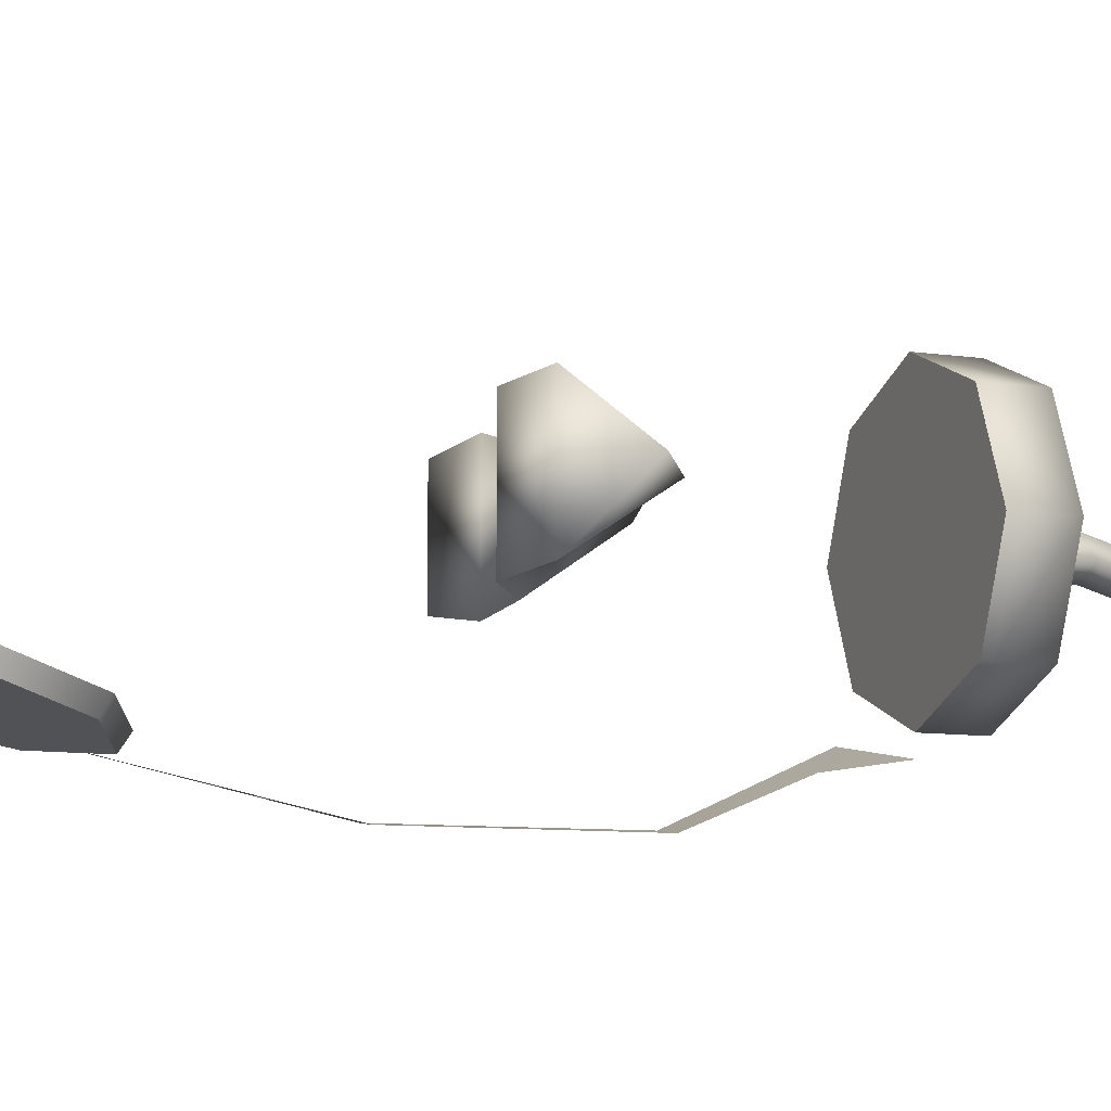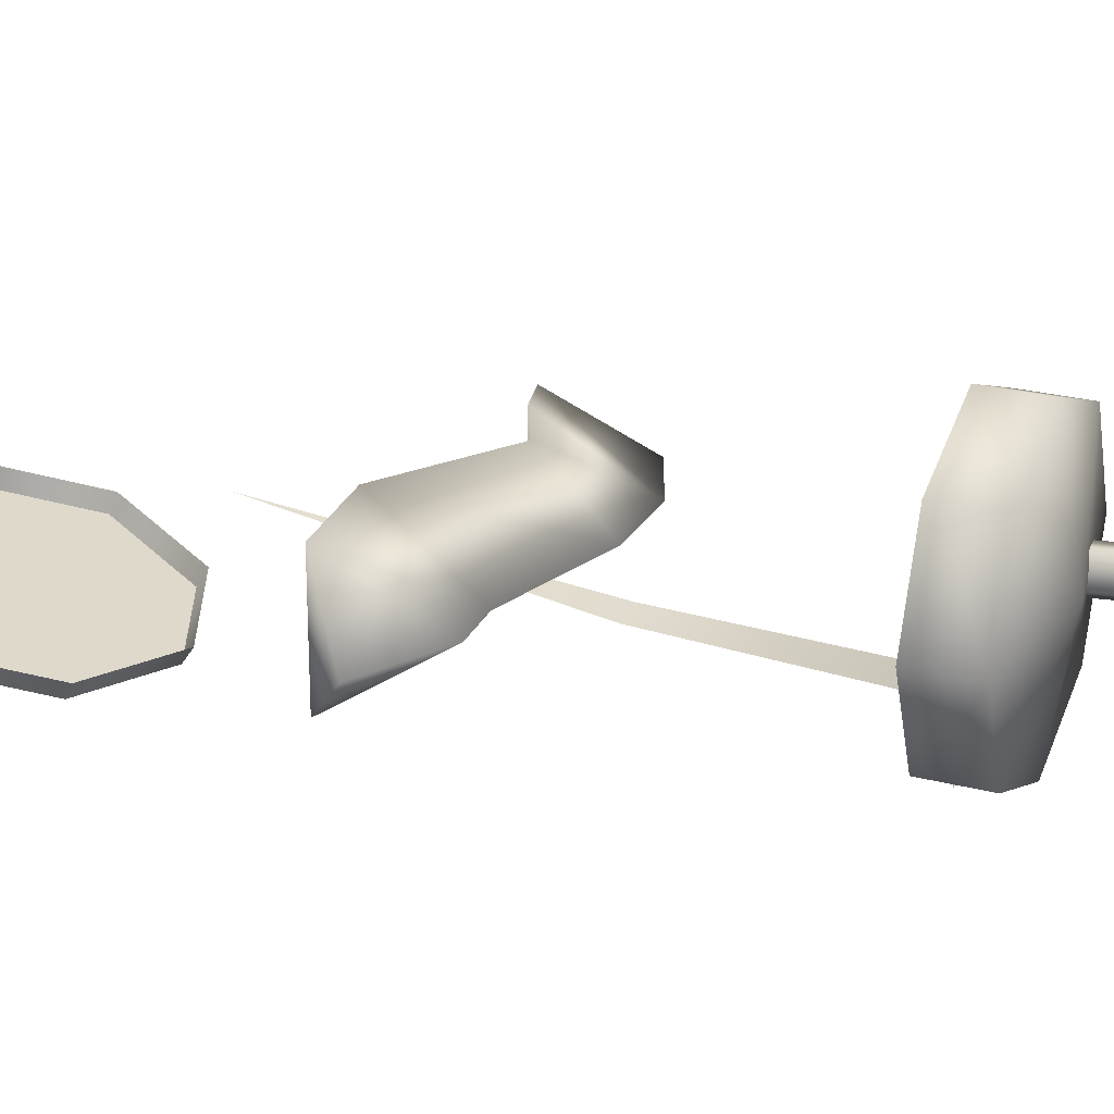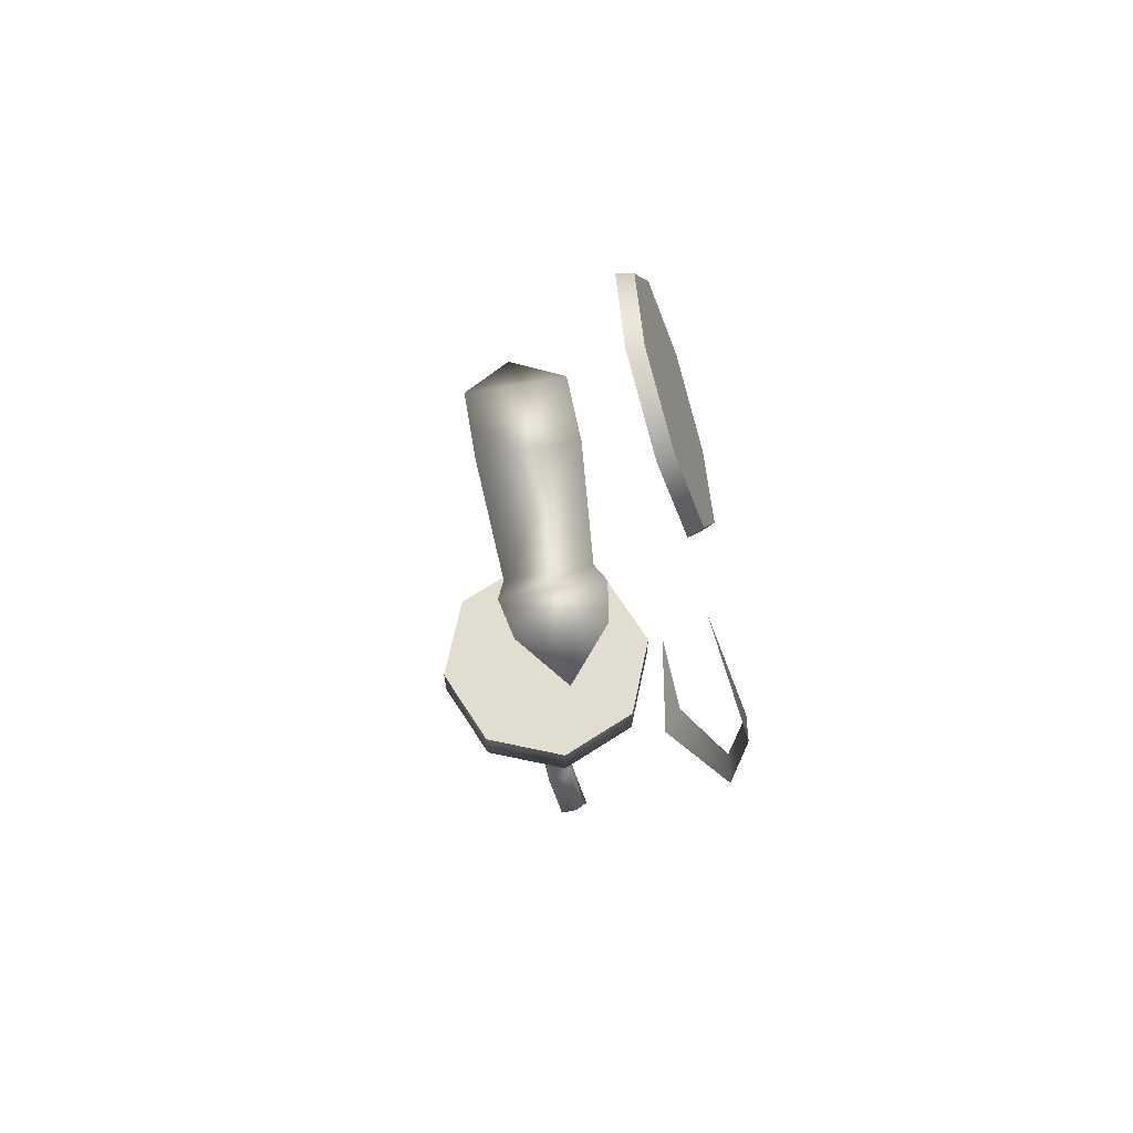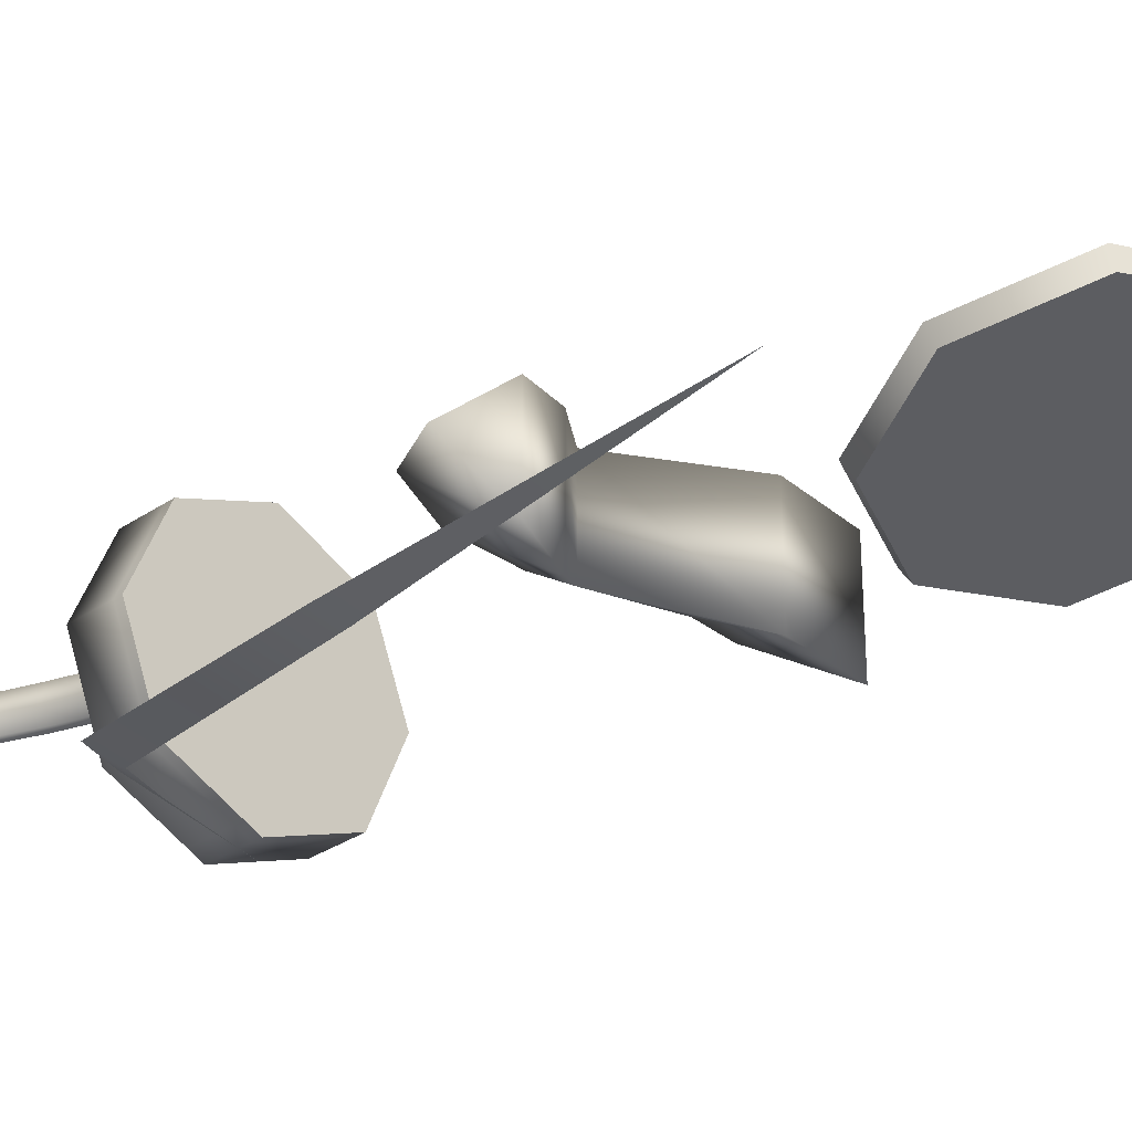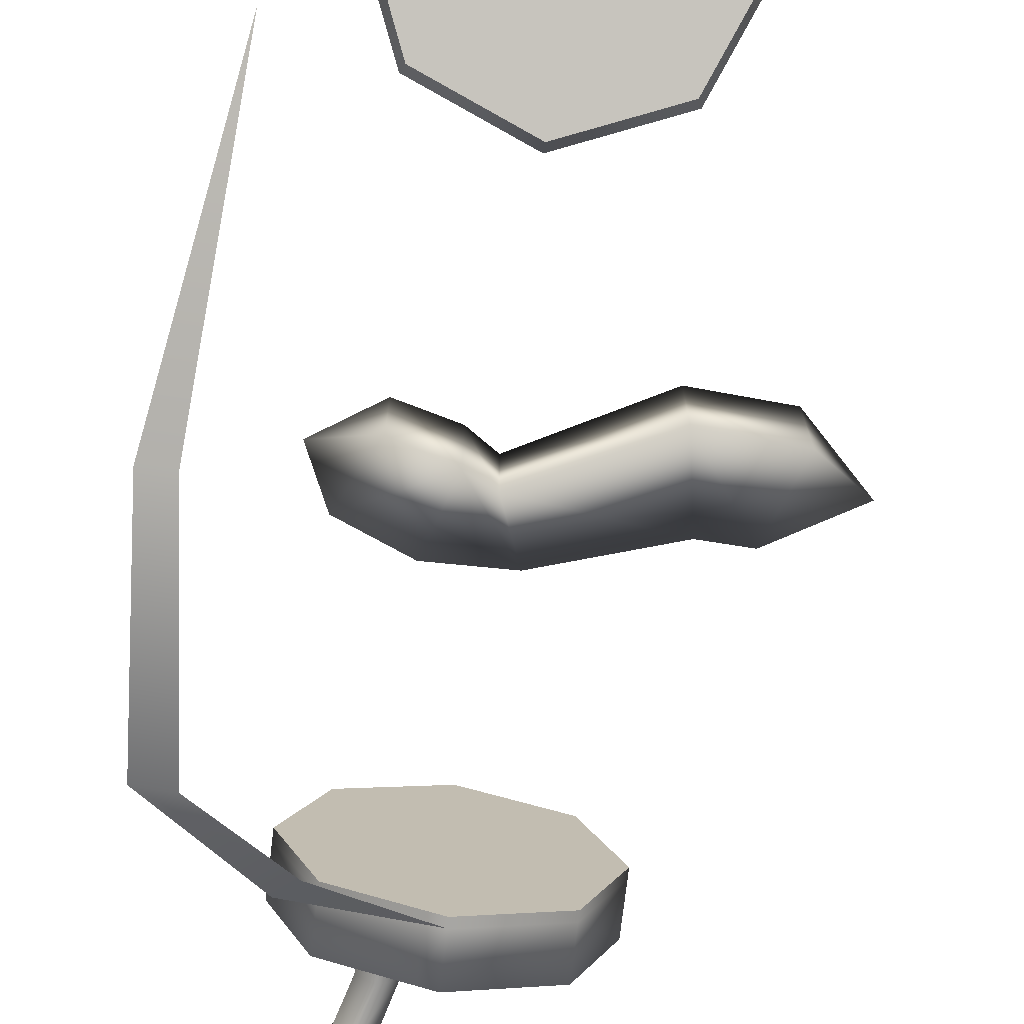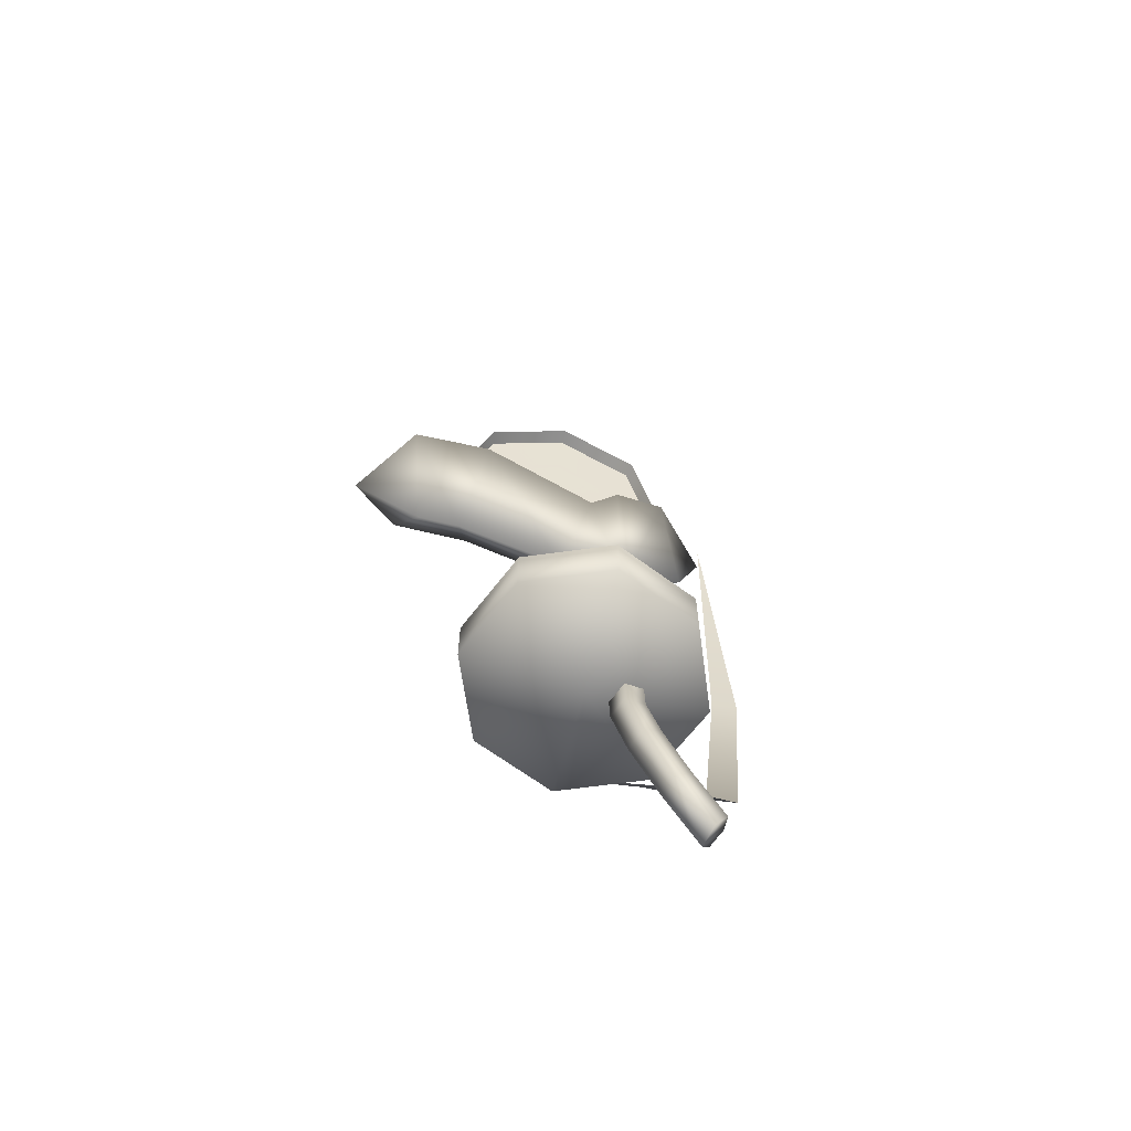
<metadata>
{"format":"obj","ext":"obj","renderer":"f3d","projection":"perspective","resolution":1024,"background":"white","views":[{"elev":-9.0,"azim":-112.1,"up":"+Z"},{"elev":25.2,"azim":-67.3,"up":"+Z"},{"elev":68.4,"azim":79.6,"up":"+Y"},{"elev":-31.4,"azim":133.9,"up":"+Z"},{"elev":-74.1,"azim":173.2,"up":"+Z"},{"elev":-64.4,"azim":-14.6,"up":"+Y"}]}
</metadata>
<code>
g colourPaletteQuest_geo
v 0.007421 0.1654 0.02186
v 0.02301 0.1701 0.01921
v 0.007421 0.1654 -0.01325
v 0.02301 0.1701 -0.01051
v 0.01389 0.141 0.004229
v 0.0323 0.1485 0.004343
v -0.007069 0.1414 0.004229
v -0.0002988 0.161 0.01885
v -0.0002988 0.161 -0.01024
v -0.0403 0.152 0.004307
v -0.03535 0.1789 0.02134
v -0.03535 0.1789 -0.01272
v -0.05318 0.1515 0.004307
v -0.05954 0.1775 0.02097
v -0.05954 0.1775 -0.01236
v -0.07489 0.1642 0.004307
v 0.03902 0.1632 0.004489
v -0.02757 0.2437 -0.03392
v -7.693e-08 0.2326 -0.0369
v 0.02757 0.2437 -0.03392
v 0.03899 0.2703 -0.02672
v 0.02757 0.2969 -0.01952
v -7.709e-08 0.3079 -0.01654
v -0.02757 0.2969 -0.01952
v -0.03899 0.2703 -0.02672
v -0.03749 0.2716 -0.03134
v -0.02651 0.246 -0.03826
v -7.705e-08 0.2354 -0.04112
v 0.02651 0.246 -0.03826
v 0.03749 0.2716 -0.03134
v 0.02651 0.2972 -0.02442
v -7.718e-08 0.3078 -0.02155
v -0.02651 0.2972 -0.02442
v -0.02325 0.2716 -0.03134
v -0.01644 0.2558 -0.03563
v -7.767e-08 0.2492 -0.0374
v 0.01644 0.2558 -0.03563
v 0.02325 0.2716 -0.03134
v 0.01644 0.2875 -0.02704
v -7.775e-08 0.2941 -0.02527
v -0.01644 0.2875 -0.02704
v -0.02146 0.2716 -0.03134
v -0.01518 0.257 -0.0353
v -7.629e-08 0.2716 -0.03134
v -7.775e-08 0.2509 -0.03694
v 0.01518 0.257 -0.0353
v 0.02146 0.2716 -0.03134
v 0.01518 0.2863 -0.02737
v -7.782e-08 0.2924 -0.02573
v -0.01518 0.2863 -0.02737
v 0.06348 0.1058 -0.04532
v 0.06779 0.1679 -0.04542
v 0.03457 0.08002 -0.03017
v 0.05444 0.2523 -0.02987
v 0.0001904 0.08002 -0.03595
v 0.05348 0.1058 -0.04662
v 0.05935 0.1679 -0.04645
v 0.02919 0.08661 -0.0361
v -0.02597 0.08036 0.03177
v -7.721e-08 0.08036 0.04253
v 0.02597 0.08036 0.03177
v 0.03672 0.08036 0.005803
v 0.02597 0.08036 -0.02016
v -7.721e-08 0.08036 -0.03092
v -0.02597 0.08036 -0.02016
v -0.03672 0.08036 0.005803
v -0.02597 0.0643 0.03177
v -7.721e-08 0.0643 0.04253
v 0.02597 0.0643 0.03177
v 0.03672 0.0643 0.005803
v 0.02597 0.0643 -0.02016
v -7.721e-08 0.0643 -0.03092
v -0.02597 0.0643 -0.02016
v -0.03672 0.0643 0.005803
v -7.721e-08 0.05863 0.005803
v -0.02597 0.07777 -0.02016
v -0.03672 0.07777 0.005803
v -0.02597 0.07777 0.03177
v -7.721e-08 0.07777 0.04253
v 0.02597 0.07777 0.03177
v 0.03672 0.07777 0.005803
v 0.02597 0.07777 -0.02016
v -7.721e-08 0.07777 -0.03092
v 0.004513 0.0643 -0.02905
v 0.004513 0.07777 -0.02905
v 0.004513 0.08036 -0.02905
v 0.01017 0.06194 0.01053
v 0.01017 0.05092 0.0115
v 0.01604 0.05086 0.01069
v 0.01604 0.06194 0.009718
v 0.01686 0.05043 0.004832
v 0.01686 0.06194 0.003846
v 0.01213 0.05016 0.001262
v 0.01213 0.06194 0.0002662
v 0.007403 0.05043 0.004832
v 0.007403 0.06194 0.003846
v 0.0144 0.03451 0.01227
v 0.01982 0.03674 0.01141
v 0.02057 0.0369 0.005527
v 0.01621 0.035 0.001994
v 0.01184 0.03328 0.005617
v 0.03401 0.002875 0.006941
v 0.03757 0.007611 0.007241
v 0.03806 0.009606 0.00168
v 0.0352 0.006781 -0.002677
v 0.03234 0.002288 -7.198e-05
v 0.02451 0.02069 0.0006532
v 0.0209 0.01714 0.003485
v 0.02302 0.01718 0.01037
v 0.02751 0.02073 0.01038
v 0.02812 0.02257 0.004783
v 0.03593 0.007506 -0.001559
v 0.02544 0.02117 0.001713
v 0.01733 0.03549 0.0029
v 0.01334 0.05023 0.002178
v 0.01334 0.06194 0.001185
v -0.02651 0.246 -0.03826
v -0.03749 0.2716 -0.03134
v -7.705e-08 0.2354 -0.04112
v 0.02651 0.246 -0.03826
v 0.03749 0.2716 -0.03134
v 0.02651 0.2972 -0.02442
v -7.718e-08 0.3078 -0.02155
v -0.02651 0.2972 -0.02442
v -0.01644 0.2558 -0.03563
v -0.02146 0.2716 -0.03134
v -0.02325 0.2716 -0.03134
v -0.01518 0.257 -0.0353
v -7.767e-08 0.2492 -0.0374
v -7.775e-08 0.2509 -0.03694
v 0.01644 0.2558 -0.03563
v 0.01518 0.257 -0.0353
v 0.02325 0.2716 -0.03134
v 0.02146 0.2716 -0.03134
v 0.01644 0.2875 -0.02704
v 0.01518 0.2863 -0.02737
v -7.775e-08 0.2941 -0.02527
v -7.782e-08 0.2924 -0.02573
v -0.01644 0.2875 -0.02704
v -0.01518 0.2863 -0.02737
v -7.721e-08 0.05863 0.005803
v -7.721e-08 0.0643 -0.03092
v -0.02597 0.07777 -0.02016
v -0.03672 0.07777 0.005803
v -0.02597 0.07777 0.03177
v -7.721e-08 0.07777 0.04253
v 0.02597 0.07777 0.03177
v 0.03672 0.07777 0.005803
v 0.02597 0.07777 -0.02016
v 0.004513 0.0643 -0.02905
v 0.004513 0.07777 -0.02905
v -7.721e-08 0.07777 -0.03092
v -7.721e-08 0.07777 -0.03092
v 0.004513 0.07777 -0.02905
v 0.03806 0.009606 0.00168
v 0.0352 0.006781 -0.002677
v 0.03234 0.002288 -7.198e-05
v 0.03593 0.007506 -0.001559
v 0.03757 0.007611 0.007241
v 0.03401 0.002875 0.006941
v 0.02451 0.02069 0.0006532
v 0.03593 0.007506 -0.001559
v 0.02544 0.02117 0.001713
v 0.0352 0.006781 -0.002677
v 0.01621 0.035 0.001994
v 0.01733 0.03549 0.0029
v 0.01213 0.05016 0.001262
v 0.01334 0.05023 0.002178
v 0.01334 0.06194 0.001185
v 0.01213 0.06194 0.0002662
v -0.02597 0.08036 -0.02016
v -7.721e-08 0.08036 -0.03092
v 0.004513 0.08036 -0.02905
v 0.02597 0.08036 -0.02016
v -0.03672 0.08036 0.005803
v 0.03672 0.08036 0.005803
v -0.02597 0.08036 0.03177
v 0.02597 0.08036 0.03177
v -7.721e-08 0.08036 0.04253
g colourPaletteQuest_geo_0
f 58 53 55
f 51 53 58
f 56 51 58
f 52 51 56
f 57 52 56
f 54 52 57
f 84 153 154
f 72 153 84
f 141 72 84
f 68 147 146
f 69 147 68
f 75 69 68
f 70 69 75
f 71 70 75
f 149 70 71
f 150 149 71
f 151 149 150
f 67 68 146
f 75 68 67
f 74 75 67
f 73 75 74
f 143 73 74
f 142 73 143
f 152 142 143
f 95 94 93
f 96 94 95
f 88 96 95
f 87 96 88
f 89 87 88
f 90 87 89
f 91 90 89
f 92 90 91
f 115 92 91
f 116 92 115
f 108 107 105
f 106 108 105
f 109 108 106
f 102 109 106
f 110 109 102
f 103 110 102
f 111 110 103
f 104 111 103
f 113 111 104
f 112 113 104
f 157 159 160
f 155 159 157
f 156 155 157
f 158 155 156
f 161 162 164
f 163 162 161
f 165 163 161
f 166 163 165
f 167 166 165
f 168 166 167
f 169 168 167
f 170 169 167
f 171 173 172
f 174 173 171
f 175 174 171
f 176 174 175
f 177 176 175
f 178 176 177
f 179 178 177
f 25 27 18
f 26 27 25
f 24 26 25
f 33 26 24
f 23 33 24
f 32 33 23
f 22 32 23
f 31 32 22
f 21 31 22
f 30 31 21
f 20 30 21
f 29 30 20
f 19 29 20
f 28 29 19
f 18 28 19
f 27 28 18
f 44 42 50
f 43 42 44
f 45 43 44
f 44 46 45
f 47 46 44
f 48 47 44
f 44 49 48
f 50 49 44
f 35 117 34
f 119 117 35
f 36 119 35
f 120 119 36
f 37 120 36
f 121 120 37
f 38 121 37
f 122 121 38
f 39 122 38
f 123 122 39
f 40 123 39
f 124 123 40
f 41 124 40
f 118 124 41
f 34 118 41
f 117 118 34
f 128 125 126
f 129 125 128
f 130 129 128
f 131 129 130
f 132 131 130
f 133 131 132
f 134 133 132
f 135 133 134
f 136 135 134
f 137 135 136
f 138 137 136
f 139 137 138
f 140 139 138
f 127 139 140
f 126 127 140
f 125 127 126
f 86 82 85
f 83 86 85
f 64 86 83
f 76 64 83
f 65 64 76
f 77 65 76
f 66 65 77
f 78 66 77
f 59 66 78
f 79 59 78
f 60 59 79
f 80 60 79
f 61 60 80
f 81 61 80
f 62 61 81
f 82 62 81
f 63 62 82
f 86 63 82
f 73 142 75
f 145 67 146
f 74 67 145
f 144 74 145
f 143 74 144
f 148 70 149
f 69 70 148
f 147 69 148
f 71 75 150
f 95 93 100
f 101 95 100
f 88 95 101
f 97 88 101
f 89 88 97
f 98 89 97
f 91 89 98
f 99 91 98
f 115 91 99
f 114 115 99
f 101 100 107
f 108 101 107
f 97 101 108
f 109 97 108
f 98 97 109
f 110 98 109
f 99 98 110
f 111 99 110
f 114 99 111
f 113 114 111
f 13 15 12
f 16 15 13
f 14 16 13
f 15 16 14
f 11 15 14
f 12 15 11
f 8 12 11
f 9 12 8
f 1 9 8
f 3 9 1
f 4 3 1
f 6 3 4
f 17 6 4
f 2 6 17
f 4 2 17
f 1 2 4
f 5 6 2
f 3 6 5
f 7 3 5
f 9 3 7
f 10 9 7
f 12 9 10
f 13 12 10
f 10 14 13
f 11 14 10
f 7 11 10
f 8 11 7
f 5 8 7
f 1 8 5
f 2 1 5

</code>
